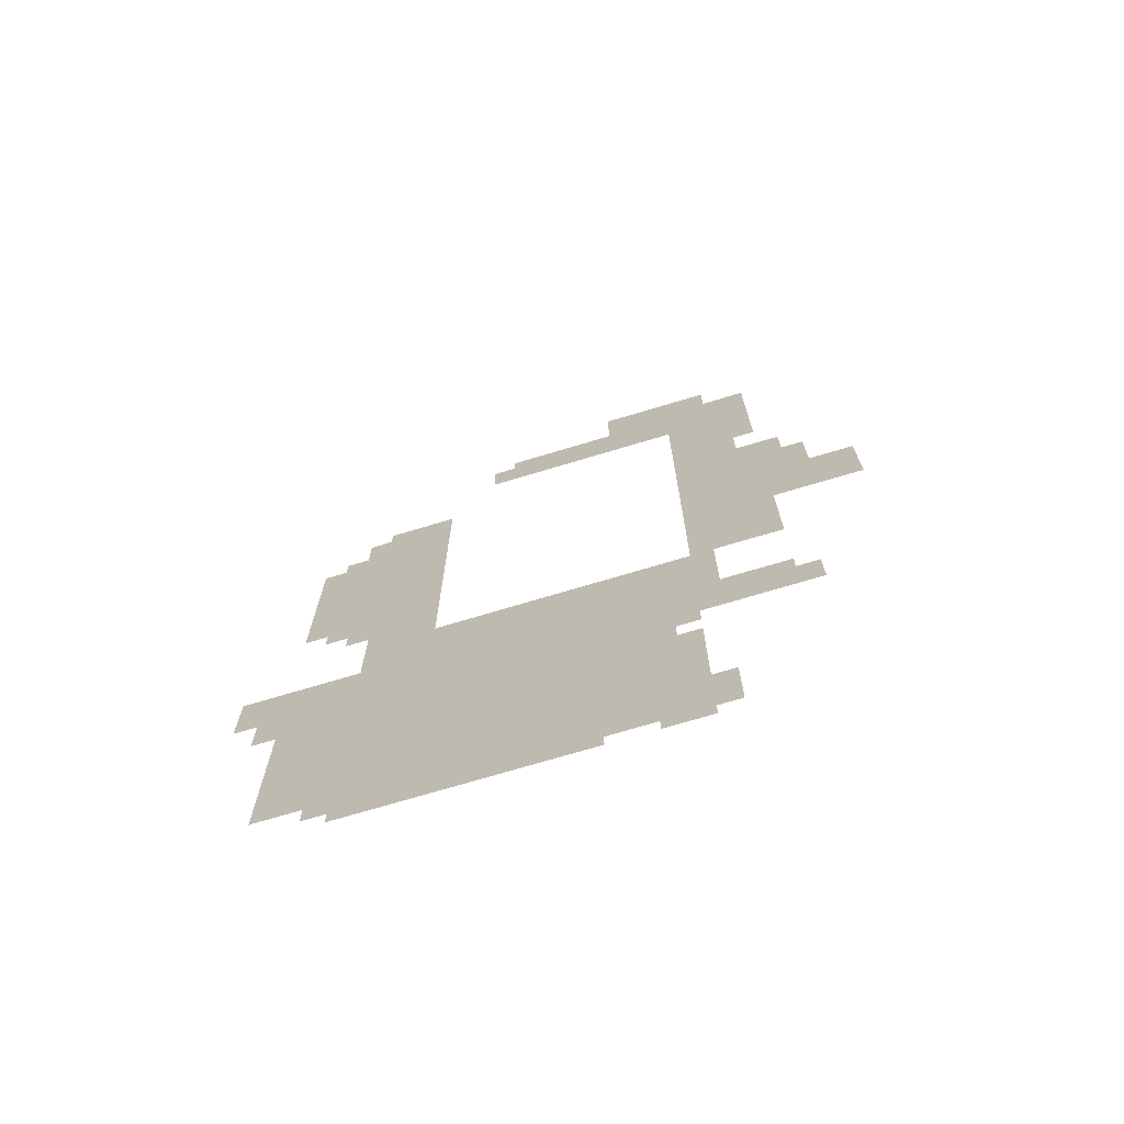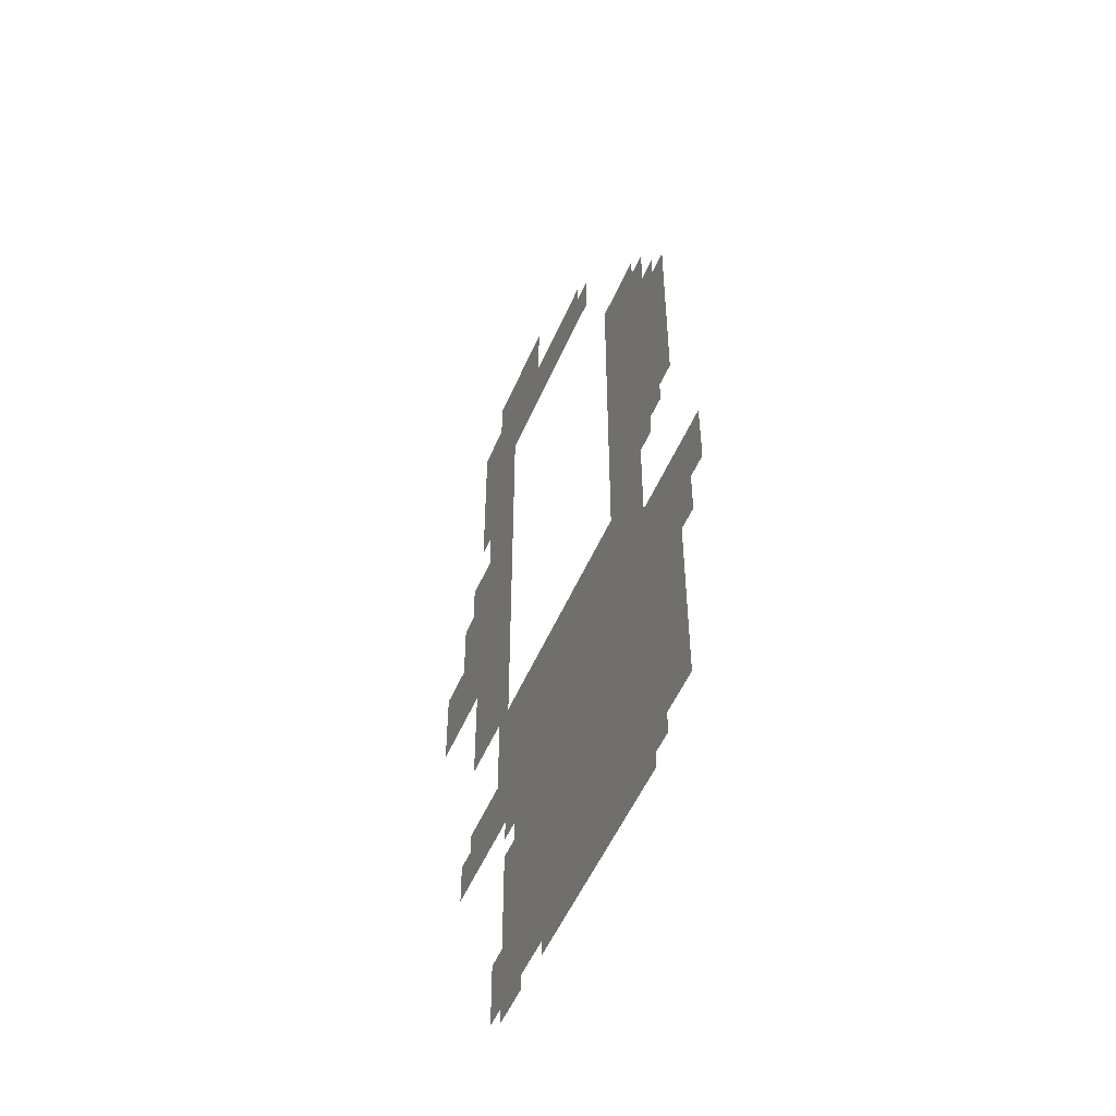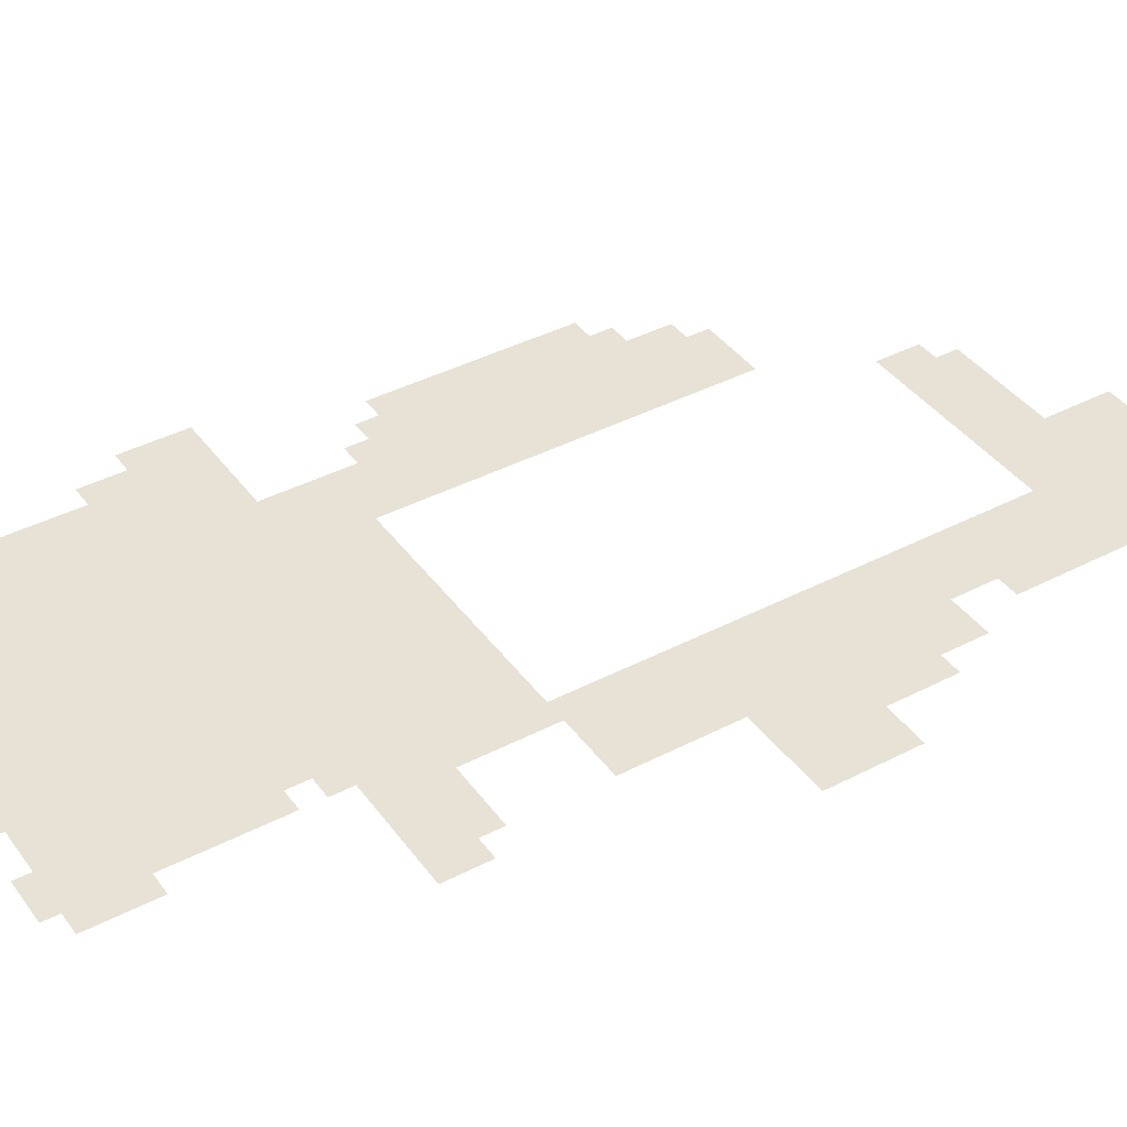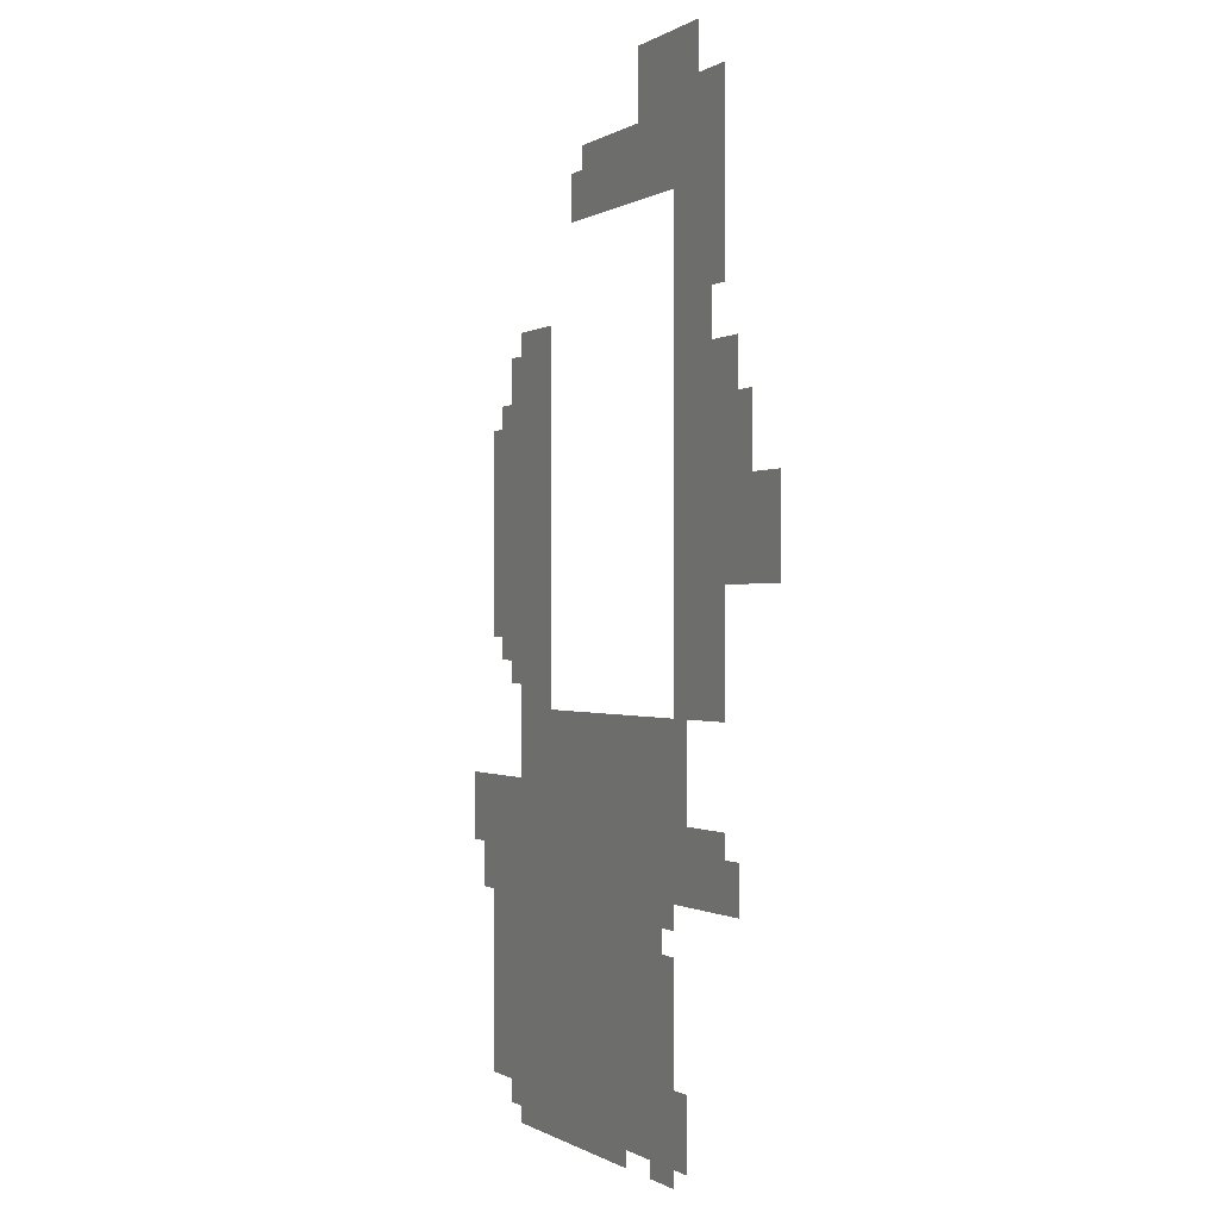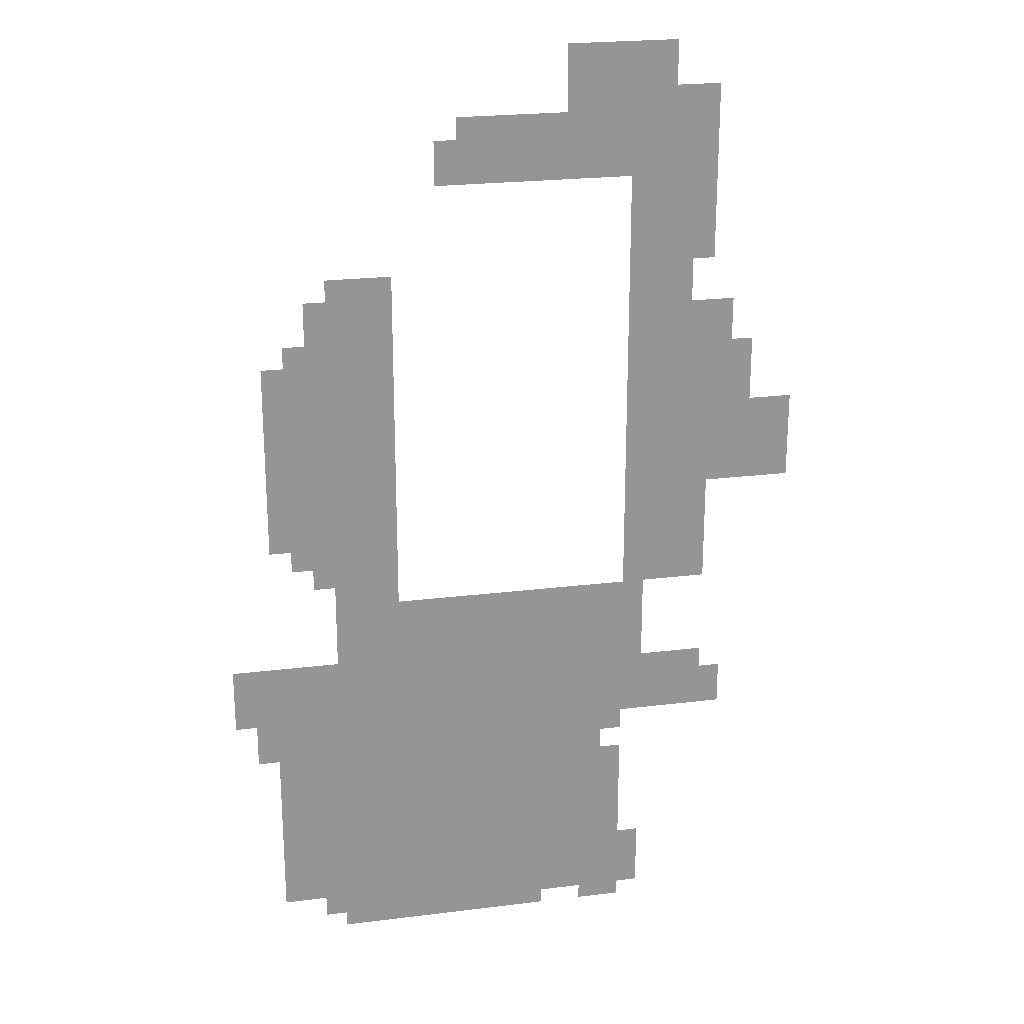
<metadata>
{"format":"obj","ext":"obj","renderer":"f3d","projection":"perspective","resolution":1024,"background":"white","views":[{"elev":-72.4,"azim":16.7,"up":"+Y"},{"elev":-52.7,"azim":-113.0,"up":"+Y"},{"elev":40.2,"azim":57.4,"up":"+Z"},{"elev":-0.3,"azim":63.8,"up":"+Y"},{"elev":22.9,"azim":-12.0,"up":"+Y"}]}
</metadata>
<code>
g dunkeerke_3-mesh
v -288 279 0
v -288 567 0
v -704 567 0
v -704 279 0
v -288 23 0
v -288 279 0
v -704 279 0
v -704 23 0
v -160 567 0
v -160 951 0
v -256 951 0
v -256 567 0
v -160 951 0
v -160 1335 0
v -256 1335 0
v -256 951 0
v -608 599 0
v -608 823 0
v -736 823 0
v -736 599 0
v -608 823 0
v -608 1047 0
v -736 1047 0
v -736 823 0
v -64 727 0
v -64 951 0
v -160 951 0
v -160 727 0
v -128 343 0
v -128 439 0
v -288 439 0
v -288 343 0
v -736 247 0
v -736 471 0
v -800 471 0
v -800 247 0
v -256 1207 0
v -256 1303 0
v -384 1303 0
v -384 1207 0
v -736 55 0
v -736 247 0
v -800 247 0
v -800 55 0
v -384 1207 0
v -384 1303 0
v -512 1303 0
v -512 1207 0
v -736 791 0
v -736 951 0
v -800 951 0
v -800 791 0
v 0 727 0
v 0 855 0
v -64 855 0
v -64 727 0
v -224 439 0
v -224 567 0
v -288 567 0
v -288 439 0
v -736 663 0
v -736 791 0
v -800 791 0
v -800 663 0
v -704 247 0
v -704 471 0
v -736 471 0
v -736 247 0
v -704 23 0
v -704 247 0
v -736 247 0
v -736 23 0
v -800 375 0
v -800 471 0
v -864 471 0
v -864 375 0
v -192 1335 0
v -192 1399 0
v -288 1399 0
v -288 1335 0
v -256 119 0
v -256 279 0
v -288 279 0
v -288 119 0
v -384 0 0
v -384 23 0
v -544 23 0
v -544 0 0
v -544 0 0
v -544 23 0
v -704 23 0
v -704 0 0
v -96 951 0
v -96 1015 0
v -160 1015 0
v -160 951 0
v -256 0 0
v -256 119 0
v -288 119 0
v -288 0 0
v -288 1335 0
v -288 1399 0
v -352 1399 0
v -352 1335 0
v -128 1079 0
v -128 1207 0
v -160 1207 0
v -160 1079 0
v -128 1207 0
v -128 1335 0
v -160 1335 0
v -160 1207 0
v -128 631 0
v -128 727 0
v -160 727 0
v -160 631 0
v -224 55 0
v -224 119 0
v -256 119 0
v -256 55 0
v -608 567 0
v -608 599 0
v -672 599 0
v -672 567 0
v -512 1207 0
v -512 1271 0
v -544 1271 0
v -544 1207 0
v -800 311 0
v -800 375 0
v -832 375 0
v -832 311 0
v -96 343 0
v -96 407 0
v -128 407 0
v -128 343 0
v -608 1047 0
v -608 1079 0
v -672 1079 0
v -672 1047 0
v -128 567 0
v -128 631 0
v -160 631 0
v -160 567 0
v -256 1303 0
v -256 1335 0
v -320 1335 0
v -320 1303 0
v -736 951 0
v -736 983 0
v -768 983 0
v -768 951 0
v -256 311 0
v -256 343 0
v -288 343 0
v -288 311 0
v -288 0 0
v -288 23 0
v -320 23 0
v -320 0 0
v -736 631 0
v -736 663 0
v -768 663 0
v -768 631 0
v -224 23 0
v -224 55 0
v -256 55 0
v -256 23 0
v -672 567 0
v -672 599 0
v -704 599 0
v -704 567 0
v -672 1047 0
v -672 1079 0
v -704 1079 0
v -704 1047 0
v -320 1303 0
v -320 1335 0
v -352 1335 0
v -352 1303 0
g dunkeerke_3-mesh_0
f 3 2 1
f 1 4 3
f 7 6 5
f 5 8 7
f 11 10 9
f 9 12 11
f 15 14 13
f 13 16 15
f 19 18 17
f 17 20 19
f 23 22 21
f 21 24 23
f 27 26 25
f 25 28 27
f 31 30 29
f 29 32 31
f 35 34 33
f 33 36 35
f 39 38 37
f 37 40 39
f 43 42 41
f 41 44 43
f 47 46 45
f 45 48 47
f 51 50 49
f 49 52 51
f 55 54 53
f 53 56 55
f 59 58 57
f 57 60 59
f 63 62 61
f 61 64 63
f 67 66 65
f 65 68 67
f 71 70 69
f 69 72 71
f 75 74 73
f 73 76 75
f 79 78 77
f 77 80 79
f 83 82 81
f 81 84 83
f 87 86 85
f 85 88 87
f 91 90 89
f 89 92 91
f 95 94 93
f 93 96 95
f 99 98 97
f 97 100 99
f 103 102 101
f 101 104 103
f 107 106 105
f 105 108 107
f 111 110 109
f 109 112 111
f 115 114 113
f 113 116 115
f 119 118 117
f 117 120 119
f 123 122 121
f 121 124 123
f 127 126 125
f 125 128 127
f 131 130 129
f 129 132 131
f 135 134 133
f 133 136 135
f 139 138 137
f 137 140 139
f 143 142 141
f 141 144 143
f 147 146 145
f 145 148 147
f 151 150 149
f 149 152 151
f 155 154 153
f 153 156 155
f 159 158 157
f 157 160 159
f 163 162 161
f 161 164 163
f 167 166 165
f 165 168 167
f 171 170 169
f 169 172 171
f 175 174 173
f 173 176 175
f 179 178 177
f 177 180 179

</code>
